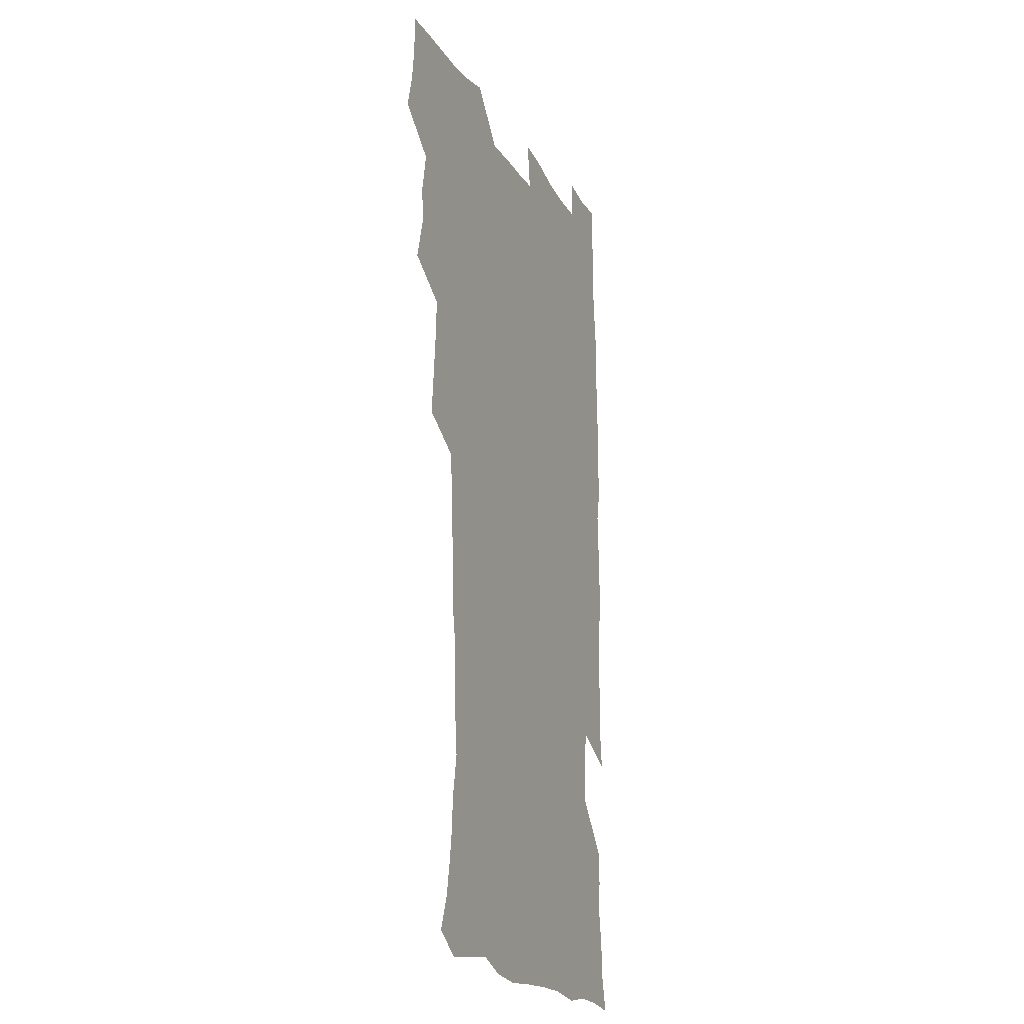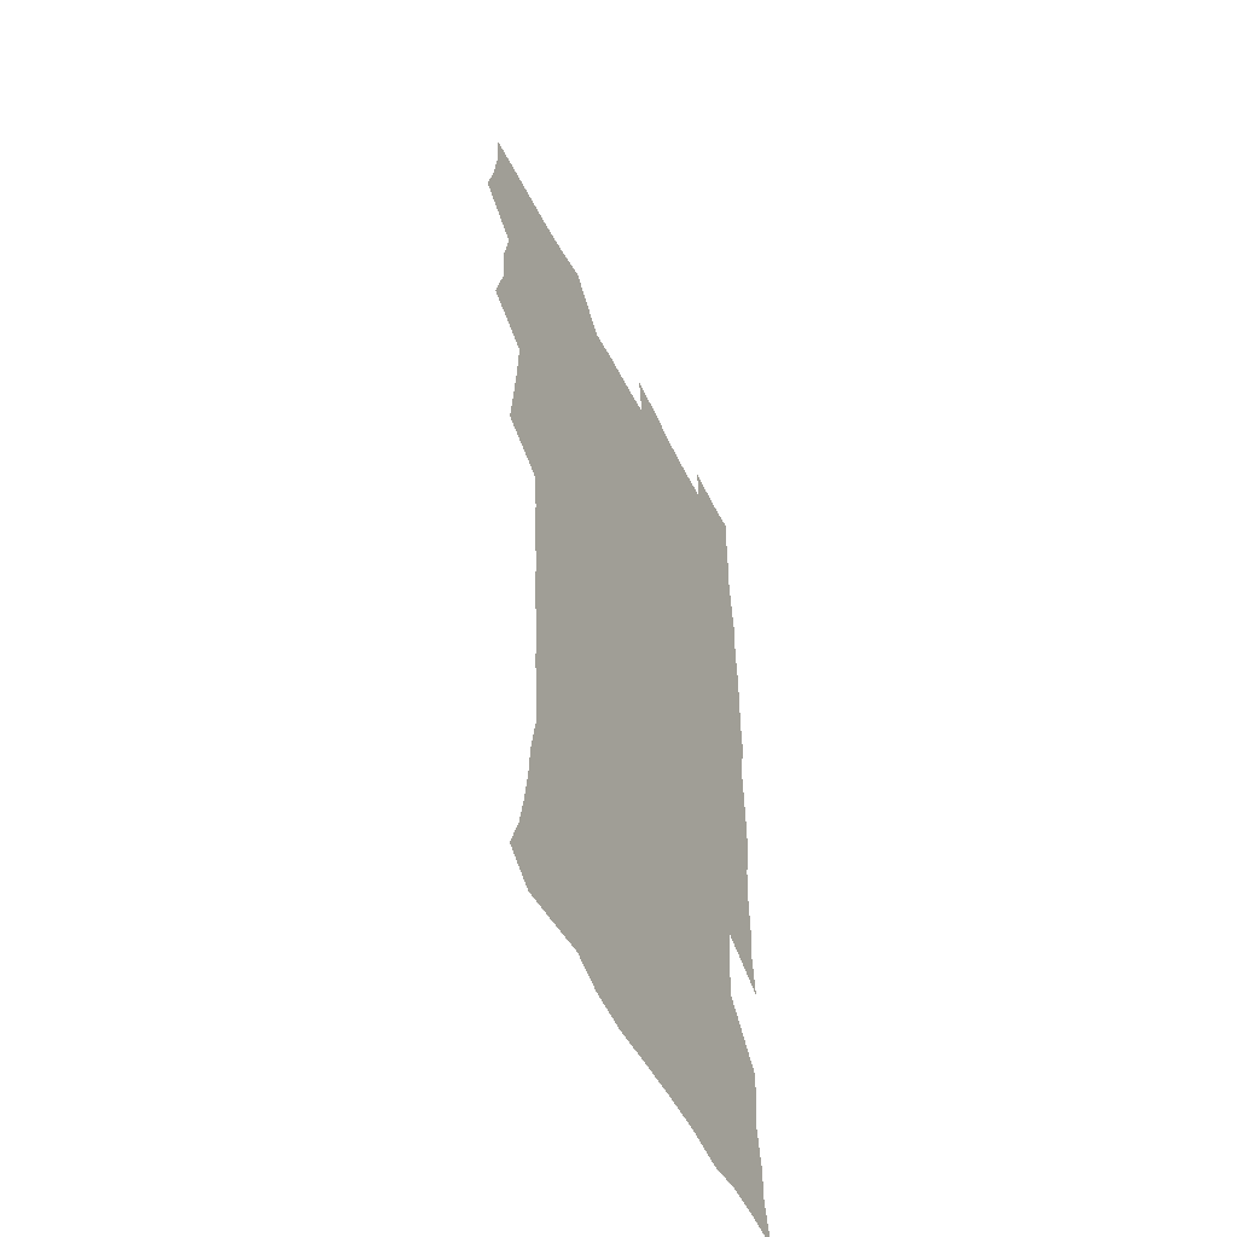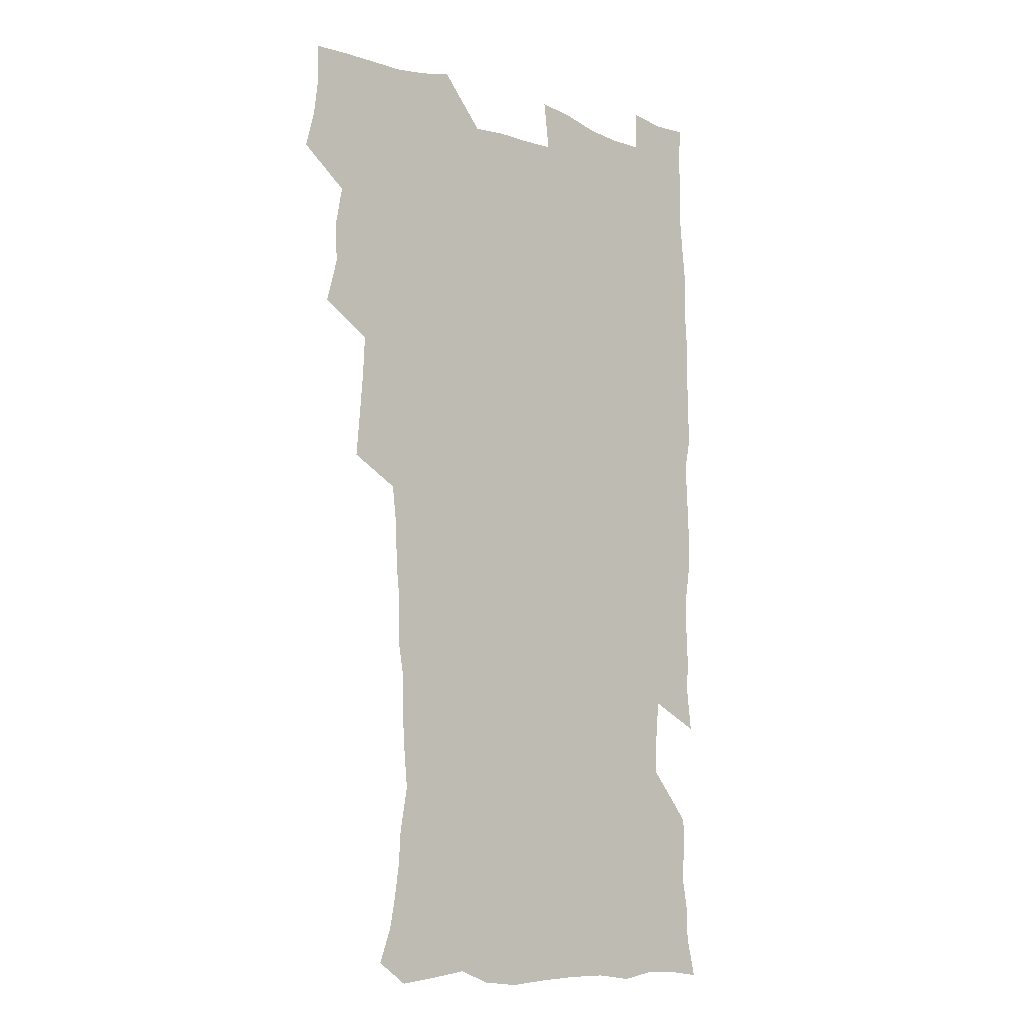
<metadata>
{"format":"obj","ext":"obj","renderer":"f3d","projection":"perspective","resolution":1024,"background":"white","views":[{"elev":-19.8,"azim":-67.9,"up":"+Y"},{"elev":-53.0,"azim":-64.0,"up":"+Y"},{"elev":-9.5,"azim":-42.1,"up":"+Y"}]}
</metadata>
<code>
v 475.3 524.1 0
v 479.3 539.6 0
v 481.1 554.5 0
v 480.7 569.5 0
v 487.6 458.4 0
v 492.4 476.6 0
v 491.5 492 0
v 494.7 508.8 0
v 495.4 524.2 0
v 497.5 539.2 0
v 497 554.2 0
v 495.6 570.2 0
v 504.3 394.2 0
v 505.8 411.5 0
v 507.2 428.7 0
v 508.1 445.9 0
v 509.4 462.6 0
v 510.5 478.6 0
v 511.2 494.2 0
v 510.6 509.1 0
v 513.9 524.7 0
v 513.1 539.3 0
v 512.2 554.2 0
v 510.6 570.5 0
v 520 183.8 0
v 524.9 197.4 0
v 527.3 210 0
v 529.2 223.6 0
v 530 237.5 0
v 533.2 255.5 0
v 531.8 269.7 0
v 530.8 285.1 0
v 530.6 302.3 0
v 528.1 316.6 0
v 528.3 333.9 0
v 526.6 349.5 0
v 526.1 366.9 0
v 524.1 382.9 0
v 525.1 400.6 0
v 526.4 417.7 0
v 526.2 433.4 0
v 527.5 449.8 0
v 527 464.7 0
v 528.6 480.5 0
v 529.3 495.4 0
v 528.1 510 0
v 528.8 524.6 0
v 528.2 539.4 0
v 526.9 554.6 0
v 525.4 570.7 0
v 532.5 175 0
v 540 190.8 0
v 541.3 203 0
v 543.8 217.3 0
v 548.3 235.2 0
v 548.4 249.7 0
v 548.9 265 0
v 547.1 278.4 0
v 546.5 293.7 0
v 546.6 310.4 0
v 546.1 326.4 0
v 545.5 342 0
v 543.6 356.6 0
v 544.5 374.1 0
v 542.4 388.5 0
v 542.3 404.4 0
v 543 420.7 0
v 542.5 435.7 0
v 542.9 451 0
v 544 466.6 0
v 543.6 481 0
v 544.7 496 0
v 545.7 510.4 0
v 544.8 524.4 0
v 543.1 539.8 0
v 541.2 556.3 0
v 539.4 572.6 0
v 547.1 176.6 0
v 552.8 191.4 0
v 557.5 208 0
v 561.7 225.8 0
v 562.6 240.7 0
v 564.2 257.3 0
v 563.8 271.5 0
v 562.9 285.6 0
v 561.3 299.2 0
v 561.1 315 0
v 560.9 331 0
v 559.6 345.3 0
v 560.1 362.2 0
v 559.5 377.3 0
v 558 391.4 0
v 558 407 0
v 558.4 422.5 0
v 559 438 0
v 559.4 453 0
v 559.3 467.5 0
v 559.6 482.2 0
v 559.8 496.5 0
v 559.9 510.6 0
v 559.2 524.7 0
v 558.2 539.5 0
v 556.9 554.8 0
v 553.1 576 0
v 564.4 178.8 0
v 569 194.4 0
v 574.4 214 0
v 576.5 230.4 0
v 576.8 244.8 0
v 577.1 259.7 0
v 576.7 273.8 0
v 576.3 288.6 0
v 574.9 301.9 0
v 575.9 319.9 0
v 575.1 334.1 0
v 573.8 347.9 0
v 574.7 365.2 0
v 573.2 378.6 0
v 574.6 395.5 0
v 574.2 410 0
v 573.7 424.1 0
v 573.9 439.1 0
v 574.2 453.9 0
v 573 467.6 0
v 573.9 482.5 0
v 574.4 496.9 0
v 574 510.9 0
v 573.2 525.3 0
v 573.2 539.1 0
v 571.6 554.6 0
v 577.8 173.7 0
v 584.8 196.8 0
v 588.3 215.3 0
v 589.2 230.8 0
v 589.8 246.1 0
v 589.9 260.8 0
v 590.2 276.6 0
v 589.5 290.2 0
v 588.9 304.9 0
v 589.1 320.8 0
v 588.7 335.8 0
v 588.6 351.4 0
v 588.5 366.7 0
v 588.4 381.6 0
v 588.3 396.2 0
v 587.7 409.8 0
v 588.4 425.6 0
v 587.7 439.4 0
v 588.3 454.5 0
v 588 468.6 0
v 588.1 482.7 0
v 588.5 496.9 0
v 588.4 511 0
v 588 525.3 0
v 587.3 539.8 0
v 586 555.8 0
v 594 171.9 0
v 598.8 194.1 0
v 602.5 218.3 0
v 603.1 233.7 0
v 603.4 248.5 0
v 603.2 262.4 0
v 603.2 277 0
v 603.2 292.7 0
v 603.2 308.4 0
v 602.7 322.2 0
v 602.8 338.2 0
v 602.7 353.2 0
v 602.5 368 0
v 602.3 382.4 0
v 602.3 397 0
v 602.3 411.6 0
v 602.4 426.3 0
v 602.8 441.3 0
v 602.5 455 0
v 602.7 469.3 0
v 602.7 483.2 0
v 602.4 497.1 0
v 602.7 511.2 0
v 602.4 525.5 0
v 601.7 540.5 0
v 601.1 555.8 0
v 611.8 173.2 0
v 614.2 195.2 0
v 615.8 217.3 0
v 616.1 233.2 0
v 616.2 248.7 0
v 616.2 261.4 0
v 616.5 279.1 0
v 616.4 292.7 0
v 616.3 307.9 0
v 616.2 323.3 0
v 616.3 339.7 0
v 616.2 353.7 0
v 616 367.9 0
v 615.9 381.9 0
v 616 396.8 0
v 616.1 410.7 0
v 616.3 426.2 0
v 616.4 440.8 0
v 616.5 454.9 0
v 616.5 469.3 0
v 616.6 483.3 0
v 617 497.4 0
v 616.9 511.4 0
v 616.9 525.4 0
v 616.7 539.9 0
v 615.9 556.4 0
v 613.4 576.9 0
v 629.3 174 0
v 629.4 196.9 0
v 629.4 216.5 0
v 629.3 233.1 0
v 629.3 247.9 0
v 629.5 264 0
v 629.5 279 0
v 629.6 293.1 0
v 629.6 307.4 0
v 629.6 321.7 0
v 629.6 338.7 0
v 629.6 353.7 0
v 629.6 368 0
v 629.7 383.2 0
v 629.8 396.9 0
v 629.9 411.4 0
v 630.2 425.7 0
v 630.1 440.8 0
v 630.4 454.6 0
v 630.3 469.5 0
v 630.5 483.1 0
v 630.7 497.2 0
v 631.1 511.3 0
v 631.2 525.5 0
v 631.1 540.3 0
v 630.7 555.5 0
v 628.2 575.4 0
v 646.4 174 0
v 644.1 197 0
v 643.1 215.7 0
v 642.8 231.3 0
v 642.4 247.5 0
v 642.8 262 0
v 642.5 278.1 0
v 642.6 293.2 0
v 643 306.7 0
v 642.9 324.2 0
v 642.9 338.4 0
v 643 353 0
v 643.3 367.2 0
v 643.3 382 0
v 643.5 396.5 0
v 643.4 411.3 0
v 644.2 424.7 0
v 643.9 440.1 0
v 644.4 454.3 0
v 644.2 469.1 0
v 644.4 483.1 0
v 645.1 497 0
v 645.3 511.2 0
v 645.7 525.3 0
v 646.1 539.4 0
v 645.6 554.8 0
v 644.7 571.5 0
v 663.3 171.8 0
v 659.1 195.3 0
v 656.9 214.3 0
v 656.3 229.7 0
v 656.9 243.4 0
v 655.7 260.9 0
v 655.9 275.7 0
v 656.1 290.9 0
v 656.3 306.4 0
v 656.7 321.3 0
v 656.8 336.2 0
v 657.1 350.9 0
v 657 366.1 0
v 657.1 380.9 0
v 657.4 395.4 0
v 657.6 410 0
v 658 424.4 0
v 659.7 437.8 0
v 658.7 453.6 0
v 659.5 467.6 0
v 659.1 482.4 0
v 659.1 496.9 0
v 659 510.9 0
v 660.6 525.2 0
v 660.3 539.6 0
v 660.3 554.4 0
v 660 570.2 0
v 678.1 174.4 0
v 675.2 191.4 0
v 671.6 211.2 0
v 670.7 226.6 0
v 669.7 242.5 0
v 669.5 257.1 0
v 669.4 272.2 0
v 669.8 287.8 0
v 671 302.4 0
v 670.7 318.5 0
v 672.4 331.8 0
v 671.4 348.4 0
v 671.8 363.1 0
v 672.1 378 0
v 673.1 392.2 0
v 672.6 407.8 0
v 672.4 423 0
v 673.4 437.3 0
v 673 452.6 0
v 673.6 466.9 0
v 673.4 481.9 0
v 673.6 496.2 0
v 676.3 510.6 0
v 675.7 525.2 0
v 675 539.9 0
v 675.1 554.6 0
v 675 570.2 0
v 674.8 587.2 0
v 693.1 173.8 0
v 688.5 192.2 0
v 686.4 208 0
v 685.9 222.2 0
v 684.1 238.4 0
v 682.8 253.5 0
v 683.6 266.3 0
v 684.4 282 0
v 685.9 298.2 0
v 685.7 314.1 0
v 686.1 329.4 0
v 686.4 344.6 0
v 687 359.4 0
v 687.4 374.4 0
v 688.9 388.7 0
v 688.5 404.4 0
v 688.5 419.8 0
v 689.5 434.6 0
v 689 450.1 0
v 688.8 465.2 0
v 690.5 479.6 0
v 689.8 494.9 0
v 691.4 509.6 0
v 690.3 525.3 0
v 690.1 540 0
v 689.6 554.4 0
v 690.2 569.5 0
v 690.6 584.9 0
v 707.9 171.8 0
v 704 188.7 0
v 703.7 202.1 0
v 701.1 217.6 0
v 702.4 230 0
v 702.2 243.8 0
v 708.2 287.1 0
v 706.2 304.6 0
v 706.7 319.9 0
v 706 336.2 0
v 706.5 351.6 0
v 708.8 366 0
v 708.7 381.6 0
v 708.1 397.9 0
v 707.2 414.4 0
v 710.2 428.8 0
v 709.2 445.1 0
v 709.5 460.7 0
v 709.3 476.3 0
v 708.2 492.4 0
v 708.9 507.5 0
v 707.1 523.9 0
v 705.7 539.8 0
v 705.9 554.9 0
v 705.7 569.8 0
v 706.4 585.8 0
f 8 9 1
f 1 9 2
f 9 10 2
f 2 10 3
f 10 11 3
f 3 11 4
f 11 12 4
f 16 17 5
f 5 17 6
f 17 18 6
f 6 18 7
f 18 19 7
f 7 19 8
f 19 20 8
f 8 20 9
f 20 21 9
f 9 21 10
f 21 22 10
f 10 22 11
f 22 23 11
f 11 23 12
f 23 24 12
f 38 39 13
f 13 39 14
f 39 40 14
f 14 40 15
f 40 41 15
f 15 41 16
f 41 42 16
f 16 42 17
f 42 43 17
f 17 43 18
f 43 44 18
f 18 44 19
f 44 45 19
f 19 45 20
f 45 46 20
f 20 46 21
f 46 47 21
f 21 47 22
f 47 48 22
f 22 48 23
f 48 49 23
f 23 49 24
f 49 50 24
f 51 52 25
f 25 52 26
f 52 53 26
f 26 53 27
f 53 54 27
f 27 54 28
f 54 55 28
f 28 55 29
f 55 56 29
f 29 56 30
f 56 57 30
f 30 57 31
f 57 58 31
f 31 58 32
f 58 59 32
f 32 59 33
f 59 60 33
f 33 60 34
f 60 61 34
f 34 61 35
f 61 62 35
f 35 62 36
f 62 63 36
f 36 63 37
f 63 64 37
f 37 64 38
f 64 65 38
f 38 65 39
f 65 66 39
f 39 66 40
f 66 67 40
f 40 67 41
f 67 68 41
f 41 68 42
f 68 69 42
f 42 69 43
f 69 70 43
f 43 70 44
f 70 71 44
f 44 71 45
f 71 72 45
f 45 72 46
f 72 73 46
f 46 73 47
f 73 74 47
f 47 74 48
f 74 75 48
f 48 75 49
f 75 76 49
f 49 76 50
f 76 77 50
f 51 78 52
f 78 79 52
f 52 79 53
f 79 80 53
f 53 80 54
f 80 81 54
f 54 81 55
f 81 82 55
f 55 82 56
f 82 83 56
f 56 83 57
f 83 84 57
f 57 84 58
f 84 85 58
f 58 85 59
f 85 86 59
f 59 86 60
f 86 87 60
f 60 87 61
f 87 88 61
f 61 88 62
f 88 89 62
f 62 89 63
f 89 90 63
f 63 90 64
f 90 91 64
f 64 91 65
f 91 92 65
f 65 92 66
f 92 93 66
f 66 93 67
f 93 94 67
f 67 94 68
f 94 95 68
f 68 95 69
f 95 96 69
f 69 96 70
f 96 97 70
f 70 97 71
f 97 98 71
f 71 98 72
f 98 99 72
f 72 99 73
f 99 100 73
f 73 100 74
f 100 101 74
f 74 101 75
f 101 102 75
f 75 102 76
f 102 103 76
f 76 103 77
f 103 104 77
f 78 105 79
f 105 106 79
f 79 106 80
f 106 107 80
f 80 107 81
f 107 108 81
f 81 108 82
f 108 109 82
f 82 109 83
f 109 110 83
f 83 110 84
f 110 111 84
f 84 111 85
f 111 112 85
f 85 112 86
f 112 113 86
f 86 113 87
f 113 114 87
f 87 114 88
f 114 115 88
f 88 115 89
f 115 116 89
f 89 116 90
f 116 117 90
f 90 117 91
f 117 118 91
f 91 118 92
f 118 119 92
f 92 119 93
f 119 120 93
f 93 120 94
f 120 121 94
f 94 121 95
f 121 122 95
f 95 122 96
f 122 123 96
f 96 123 97
f 123 124 97
f 97 124 98
f 124 125 98
f 98 125 99
f 125 126 99
f 99 126 100
f 126 127 100
f 100 127 101
f 127 128 101
f 101 128 102
f 128 129 102
f 102 129 103
f 129 130 103
f 103 130 104
f 105 131 106
f 131 132 106
f 106 132 107
f 132 133 107
f 107 133 108
f 133 134 108
f 108 134 109
f 134 135 109
f 109 135 110
f 135 136 110
f 110 136 111
f 136 137 111
f 111 137 112
f 137 138 112
f 112 138 113
f 138 139 113
f 113 139 114
f 139 140 114
f 114 140 115
f 140 141 115
f 115 141 116
f 141 142 116
f 116 142 117
f 142 143 117
f 117 143 118
f 143 144 118
f 118 144 119
f 144 145 119
f 119 145 120
f 145 146 120
f 120 146 121
f 146 147 121
f 121 147 122
f 147 148 122
f 122 148 123
f 148 149 123
f 123 149 124
f 149 150 124
f 124 150 125
f 150 151 125
f 125 151 126
f 151 152 126
f 126 152 127
f 152 153 127
f 127 153 128
f 153 154 128
f 128 154 129
f 154 155 129
f 129 155 130
f 155 156 130
f 131 157 132
f 157 158 132
f 132 158 133
f 158 159 133
f 133 159 134
f 159 160 134
f 134 160 135
f 160 161 135
f 135 161 136
f 161 162 136
f 136 162 137
f 162 163 137
f 137 163 138
f 163 164 138
f 138 164 139
f 164 165 139
f 139 165 140
f 165 166 140
f 140 166 141
f 166 167 141
f 141 167 142
f 167 168 142
f 142 168 143
f 168 169 143
f 143 169 144
f 169 170 144
f 144 170 145
f 170 171 145
f 145 171 146
f 171 172 146
f 146 172 147
f 172 173 147
f 147 173 148
f 173 174 148
f 148 174 149
f 174 175 149
f 149 175 150
f 175 176 150
f 150 176 151
f 176 177 151
f 151 177 152
f 177 178 152
f 152 178 153
f 178 179 153
f 153 179 154
f 179 180 154
f 154 180 155
f 180 181 155
f 155 181 156
f 181 182 156
f 157 183 158
f 183 184 158
f 158 184 159
f 184 185 159
f 159 185 160
f 185 186 160
f 160 186 161
f 186 187 161
f 161 187 162
f 187 188 162
f 162 188 163
f 188 189 163
f 163 189 164
f 189 190 164
f 164 190 165
f 190 191 165
f 165 191 166
f 191 192 166
f 166 192 167
f 192 193 167
f 167 193 168
f 193 194 168
f 168 194 169
f 194 195 169
f 169 195 170
f 195 196 170
f 170 196 171
f 196 197 171
f 171 197 172
f 197 198 172
f 172 198 173
f 198 199 173
f 173 199 174
f 199 200 174
f 174 200 175
f 200 201 175
f 175 201 176
f 201 202 176
f 176 202 177
f 202 203 177
f 177 203 178
f 203 204 178
f 178 204 179
f 204 205 179
f 179 205 180
f 205 206 180
f 180 206 181
f 206 207 181
f 181 207 182
f 207 208 182
f 183 210 184
f 210 211 184
f 184 211 185
f 211 212 185
f 185 212 186
f 212 213 186
f 186 213 187
f 213 214 187
f 187 214 188
f 214 215 188
f 188 215 189
f 215 216 189
f 189 216 190
f 216 217 190
f 190 217 191
f 217 218 191
f 191 218 192
f 218 219 192
f 192 219 193
f 219 220 193
f 193 220 194
f 220 221 194
f 194 221 195
f 221 222 195
f 195 222 196
f 222 223 196
f 196 223 197
f 223 224 197
f 197 224 198
f 224 225 198
f 198 225 199
f 225 226 199
f 199 226 200
f 226 227 200
f 200 227 201
f 227 228 201
f 201 228 202
f 228 229 202
f 202 229 203
f 229 230 203
f 203 230 204
f 230 231 204
f 204 231 205
f 231 232 205
f 205 232 206
f 232 233 206
f 206 233 207
f 233 234 207
f 207 234 208
f 234 235 208
f 208 235 209
f 235 236 209
f 210 237 211
f 237 238 211
f 211 238 212
f 238 239 212
f 212 239 213
f 239 240 213
f 213 240 214
f 240 241 214
f 214 241 215
f 241 242 215
f 215 242 216
f 242 243 216
f 216 243 217
f 243 244 217
f 217 244 218
f 244 245 218
f 218 245 219
f 245 246 219
f 219 246 220
f 246 247 220
f 220 247 221
f 247 248 221
f 221 248 222
f 248 249 222
f 222 249 223
f 249 250 223
f 223 250 224
f 250 251 224
f 224 251 225
f 251 252 225
f 225 252 226
f 252 253 226
f 226 253 227
f 253 254 227
f 227 254 228
f 254 255 228
f 228 255 229
f 255 256 229
f 229 256 230
f 256 257 230
f 230 257 231
f 257 258 231
f 231 258 232
f 258 259 232
f 232 259 233
f 259 260 233
f 233 260 234
f 260 261 234
f 234 261 235
f 261 262 235
f 235 262 236
f 262 263 236
f 237 264 238
f 264 265 238
f 238 265 239
f 265 266 239
f 239 266 240
f 266 267 240
f 240 267 241
f 267 268 241
f 241 268 242
f 268 269 242
f 242 269 243
f 269 270 243
f 243 270 244
f 270 271 244
f 244 271 245
f 271 272 245
f 245 272 246
f 272 273 246
f 246 273 247
f 273 274 247
f 247 274 248
f 274 275 248
f 248 275 249
f 275 276 249
f 249 276 250
f 276 277 250
f 250 277 251
f 277 278 251
f 251 278 252
f 278 279 252
f 252 279 253
f 279 280 253
f 253 280 254
f 280 281 254
f 254 281 255
f 281 282 255
f 255 282 256
f 282 283 256
f 256 283 257
f 283 284 257
f 257 284 258
f 284 285 258
f 258 285 259
f 285 286 259
f 259 286 260
f 286 287 260
f 260 287 261
f 287 288 261
f 261 288 262
f 288 289 262
f 262 289 263
f 289 290 263
f 264 291 265
f 291 292 265
f 265 292 266
f 292 293 266
f 266 293 267
f 293 294 267
f 267 294 268
f 294 295 268
f 268 295 269
f 295 296 269
f 269 296 270
f 296 297 270
f 270 297 271
f 297 298 271
f 271 298 272
f 298 299 272
f 272 299 273
f 299 300 273
f 273 300 274
f 300 301 274
f 274 301 275
f 301 302 275
f 275 302 276
f 302 303 276
f 276 303 277
f 303 304 277
f 277 304 278
f 304 305 278
f 278 305 279
f 305 306 279
f 279 306 280
f 306 307 280
f 280 307 281
f 307 308 281
f 281 308 282
f 308 309 282
f 282 309 283
f 309 310 283
f 283 310 284
f 310 311 284
f 284 311 285
f 311 312 285
f 285 312 286
f 312 313 286
f 286 313 287
f 313 314 287
f 287 314 288
f 314 315 288
f 288 315 289
f 315 316 289
f 289 316 290
f 316 317 290
f 291 319 292
f 319 320 292
f 292 320 293
f 320 321 293
f 293 321 294
f 321 322 294
f 294 322 295
f 322 323 295
f 295 323 296
f 323 324 296
f 296 324 297
f 324 325 297
f 297 325 298
f 325 326 298
f 298 326 299
f 326 327 299
f 299 327 300
f 327 328 300
f 300 328 301
f 328 329 301
f 301 329 302
f 329 330 302
f 302 330 303
f 330 331 303
f 303 331 304
f 331 332 304
f 304 332 305
f 332 333 305
f 305 333 306
f 333 334 306
f 306 334 307
f 334 335 307
f 307 335 308
f 335 336 308
f 308 336 309
f 336 337 309
f 309 337 310
f 337 338 310
f 310 338 311
f 338 339 311
f 311 339 312
f 339 340 312
f 312 340 313
f 340 341 313
f 313 341 314
f 341 342 314
f 314 342 315
f 342 343 315
f 315 343 316
f 343 344 316
f 316 344 317
f 344 345 317
f 317 345 318
f 345 346 318
f 319 347 320
f 347 348 320
f 320 348 321
f 348 349 321
f 321 349 322
f 349 350 322
f 322 350 323
f 350 351 323
f 323 351 324
f 351 352 324
f 324 352 325
f 327 353 328
f 353 354 328
f 328 354 329
f 354 355 329
f 329 355 330
f 355 356 330
f 330 356 331
f 356 357 331
f 331 357 332
f 357 358 332
f 332 358 333
f 358 359 333
f 333 359 334
f 359 360 334
f 334 360 335
f 360 361 335
f 335 361 336
f 361 362 336
f 336 362 337
f 362 363 337
f 337 363 338
f 363 364 338
f 338 364 339
f 364 365 339
f 339 365 340
f 365 366 340
f 340 366 341
f 366 367 341
f 341 367 342
f 367 368 342
f 342 368 343
f 368 369 343
f 343 369 344
f 369 370 344
f 344 370 345
f 370 371 345
f 345 371 346
f 371 372 346

</code>
